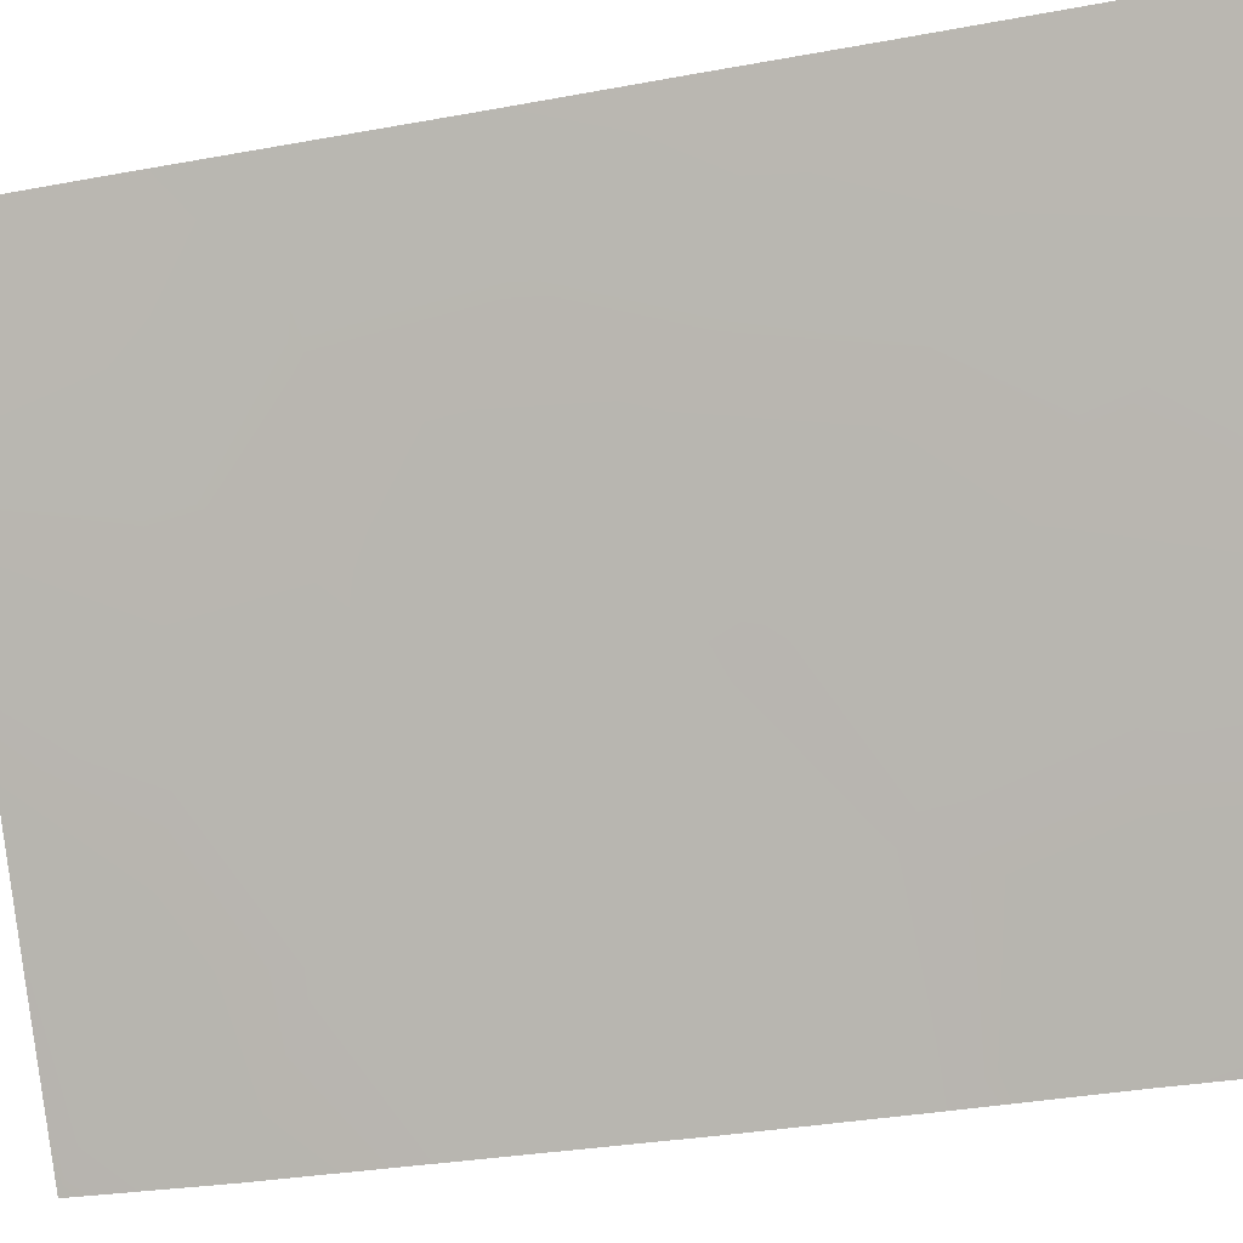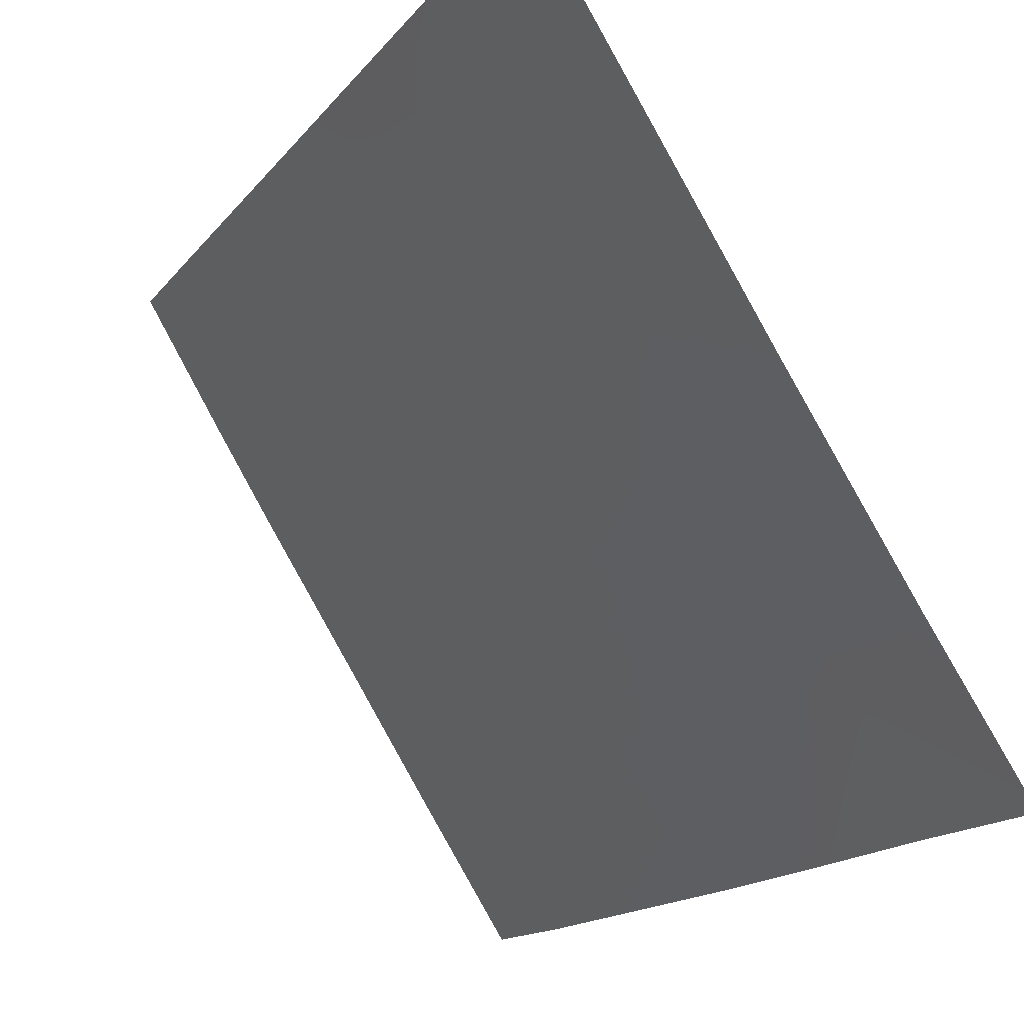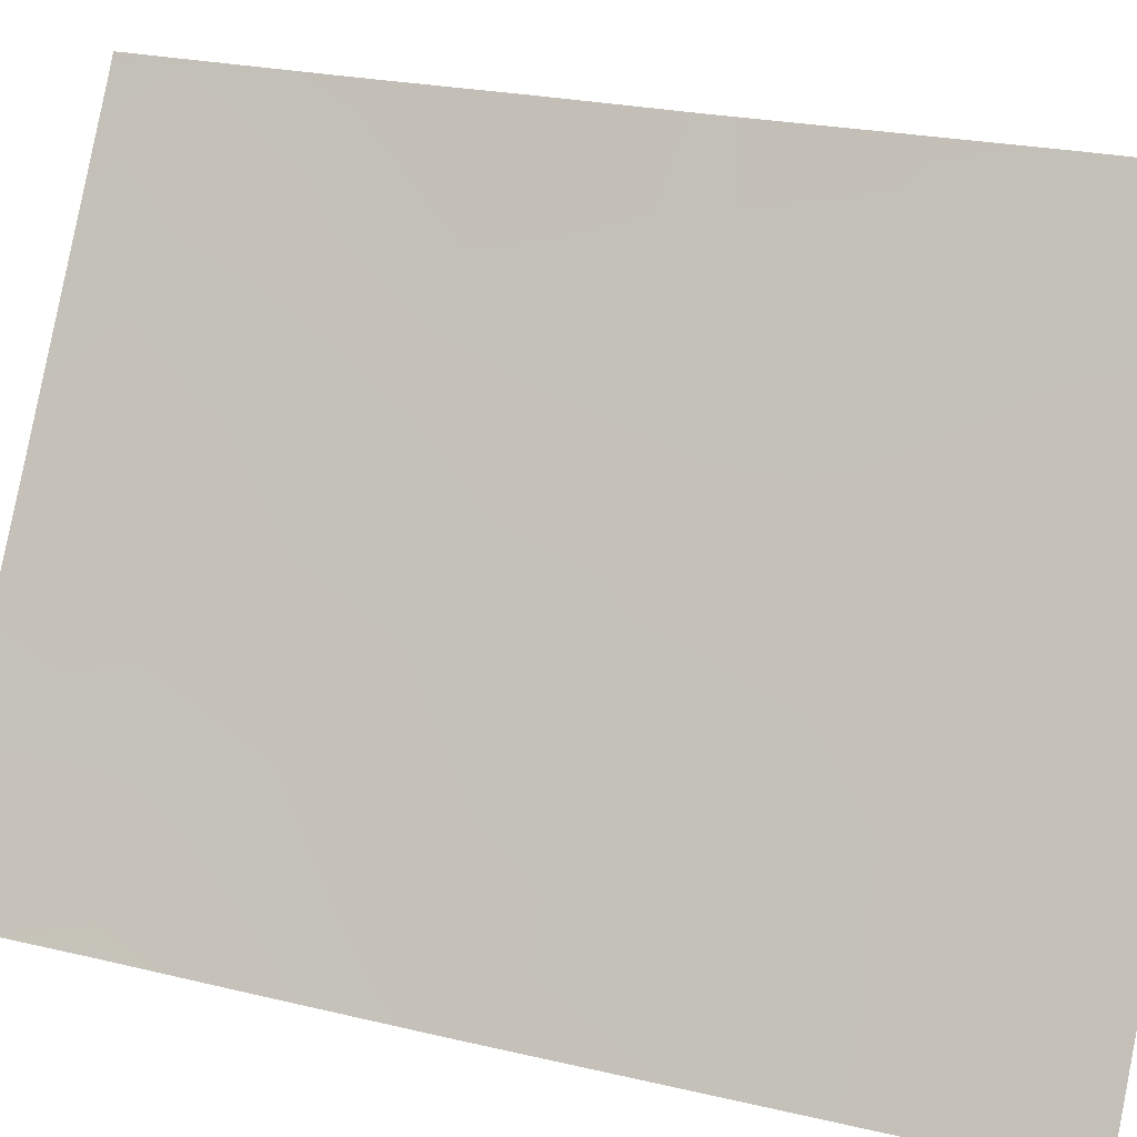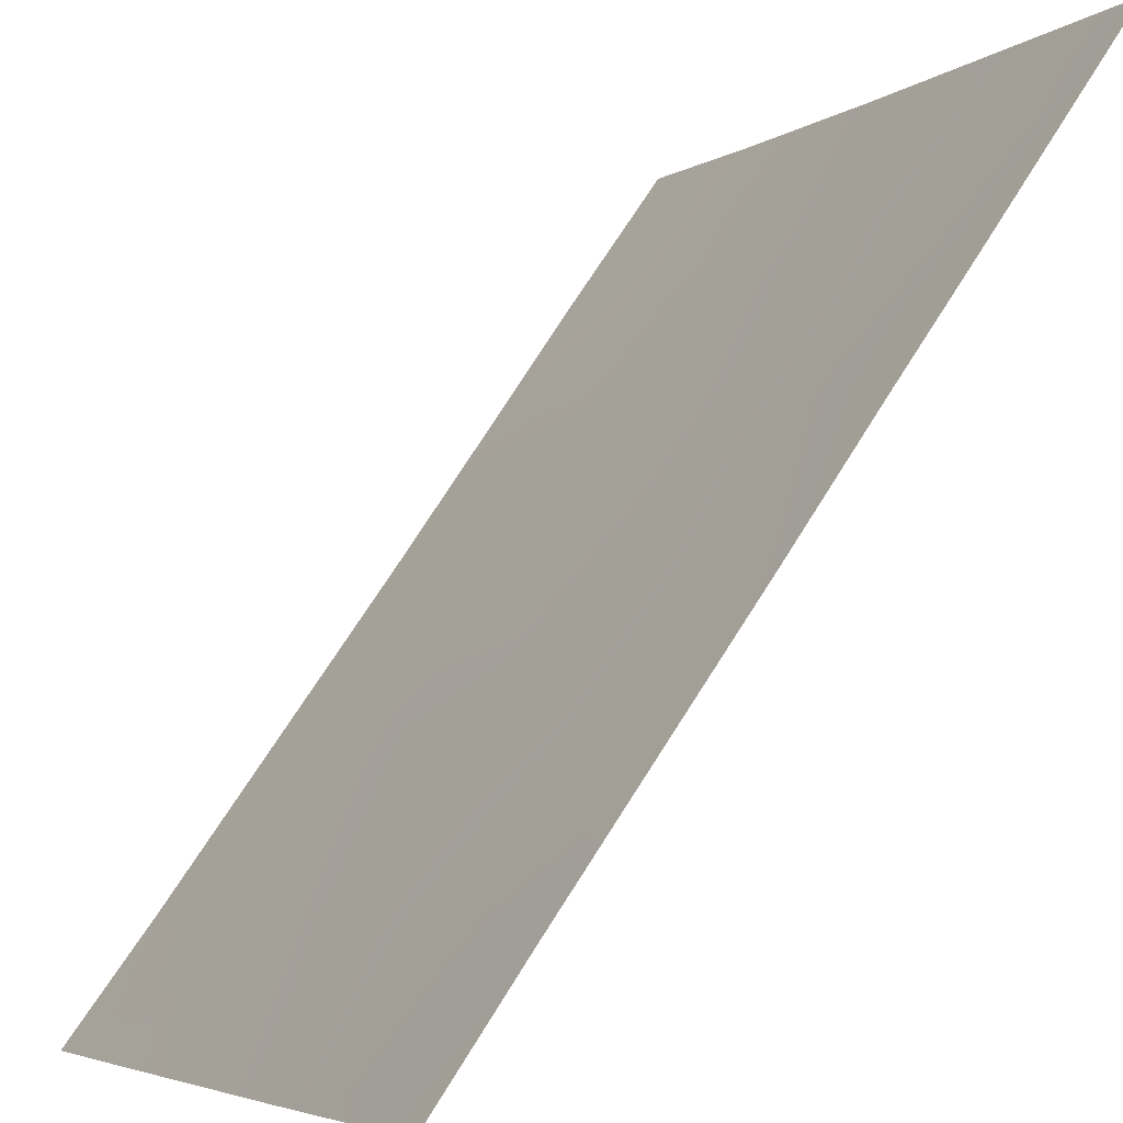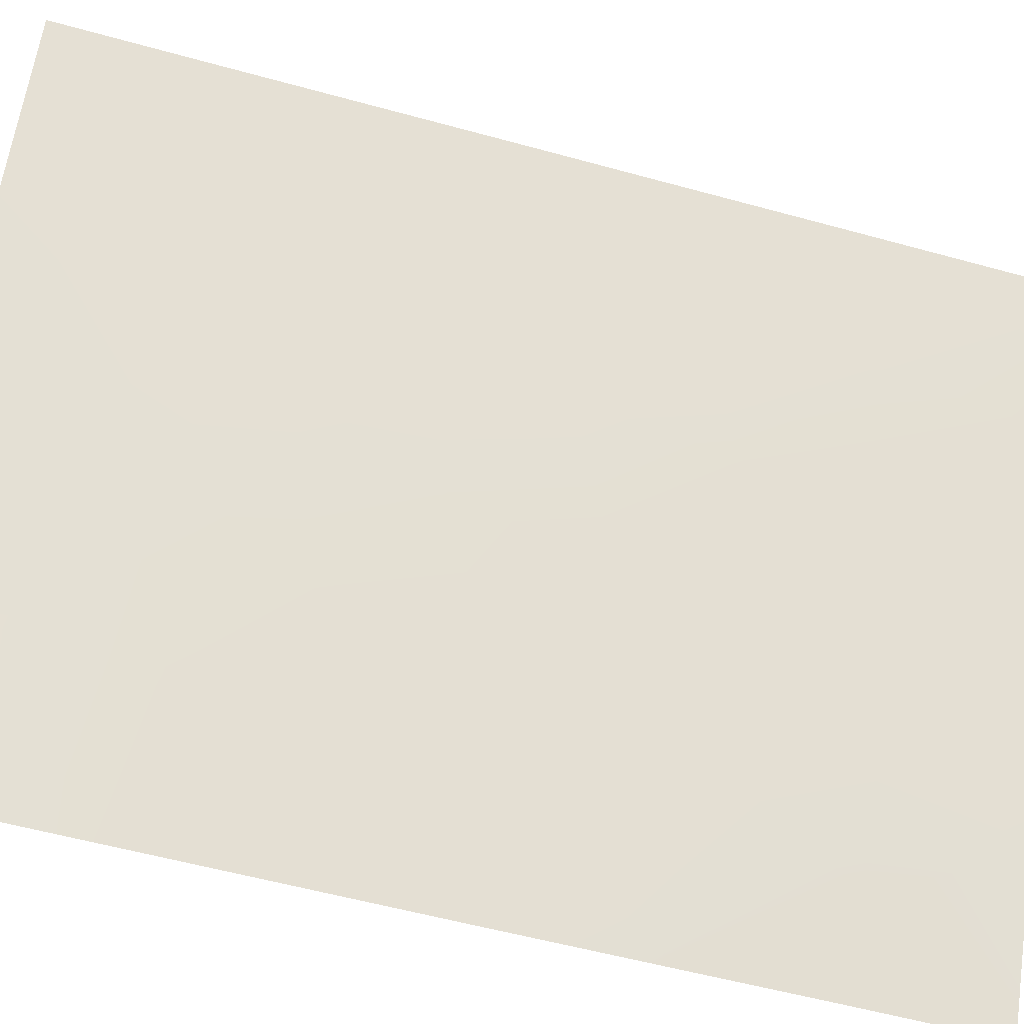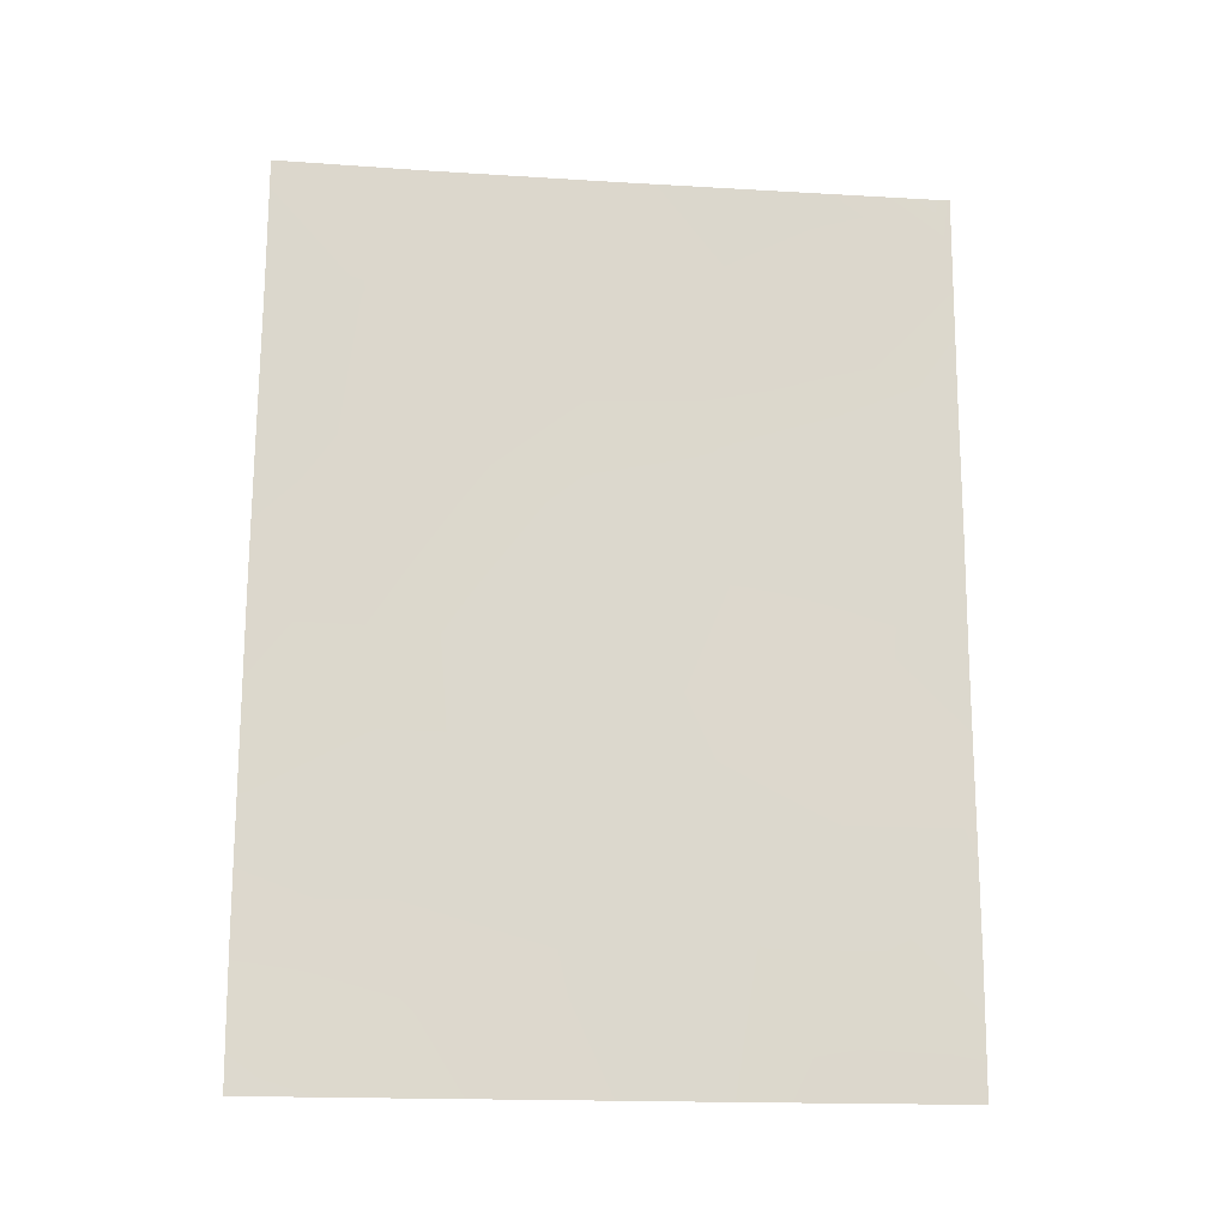
<metadata>
{"format":"obj","ext":"obj","renderer":"f3d","projection":"perspective","resolution":1024,"background":"white","views":[{"elev":-28.8,"azim":105.5,"up":"+Z"},{"elev":-14.0,"azim":157.4,"up":"+Z"},{"elev":23.2,"azim":-68.3,"up":"+Z"},{"elev":67.6,"azim":31.8,"up":"+Z"},{"elev":-58.0,"azim":74.1,"up":"+Z"},{"elev":-17.0,"azim":-65.5,"up":"+Y"}]}
</metadata>
<code>
v -84.17 45.73 51.34
v -85.98 46.88 48.39
v -83.4 43.52 52.61
v -85.33 48.24 49.46
v -87.12 50 46.6
v -83.41 45.34 52.63
v -86.13 38 48.1
v -88.15 44.27 44.84
v -83.4 38 52.6
v -88.14 39.74 44.82
v -83.56 50 52.41
v -88.2 50 44.92
v -83.42 50 52.65
v -88.16 38 44.85
v -84.86 42.8 50.19
v -87.12 39.13 46.49
v -86.37 41.99 47.71
v -86.69 44.04 47.22
v -85.32 41.47 49.43
v -85.01 38 49.9
v -84.29 47.77 51.14
v -87.33 42.88 46.17
v -84.3 41.38 51.13
v -85.95 45.14 48.42
v -84.98 44.45 49.99
v -85.11 46.36 49.78
v -87.54 48.23 45.93
v -86.89 46.28 46.91
v -88.19 48.04 44.91
v -83.42 49.19 52.64
v -84.35 38 51
v -83.97 39.55 51.66
v -83.41 39.82 52.62
v -88.15 41.64 44.83
v -87.06 38 46.59
v -83.41 47.07 52.63
v -85.78 50 48.75
v -88.17 46.22 44.87
v -87.45 44.86 45.98
v -85.75 43.23 48.73
v -84.78 39.76 50.3
v -84.43 50 50.97
v -83.41 41.67 52.62
v -84.02 43.56 51.57
v -86.44 48.28 47.65
v -85.98 39.86 48.33
v -87.17 40.83 46.4
f 5 45 27
f 22 39 18
f 13 30 11
f 31 20 41
f 32 43 33
f 38 27 28
f 24 18 28
f 26 24 2
f 1 25 26
f 44 43 23
f 15 23 19
f 18 40 17
f 20 7 46
f 42 21 4
f 5 37 45
f 22 8 39
f 21 26 4
f 37 4 45
f 4 2 45
f 27 45 28
f 6 44 1
f 44 6 3
f 5 27 12
f 30 36 21
f 28 39 38
f 41 23 32
f 32 33 9
f 34 8 22
f 19 46 17
f 16 14 10
f 7 35 16
f 35 14 16
f 36 6 1
f 37 42 4
f 8 38 39
f 38 29 27
f 40 24 25
f 40 25 15
f 31 41 32
f 31 32 9
f 2 24 28
f 28 18 39
f 4 26 2
f 26 25 24
f 10 47 16
f 7 16 46
f 21 1 26
f 42 11 30
f 21 42 30
f 20 46 41
f 25 44 15
f 15 44 23
f 44 3 43
f 32 23 43
f 19 23 41
f 19 17 40
f 19 40 15
f 22 17 47
f 18 24 40
f 22 18 17
f 44 25 1
f 1 21 36
f 45 2 28
f 46 19 41
f 16 47 46
f 47 17 46
f 10 34 47
f 47 34 22
f 27 29 12

</code>
